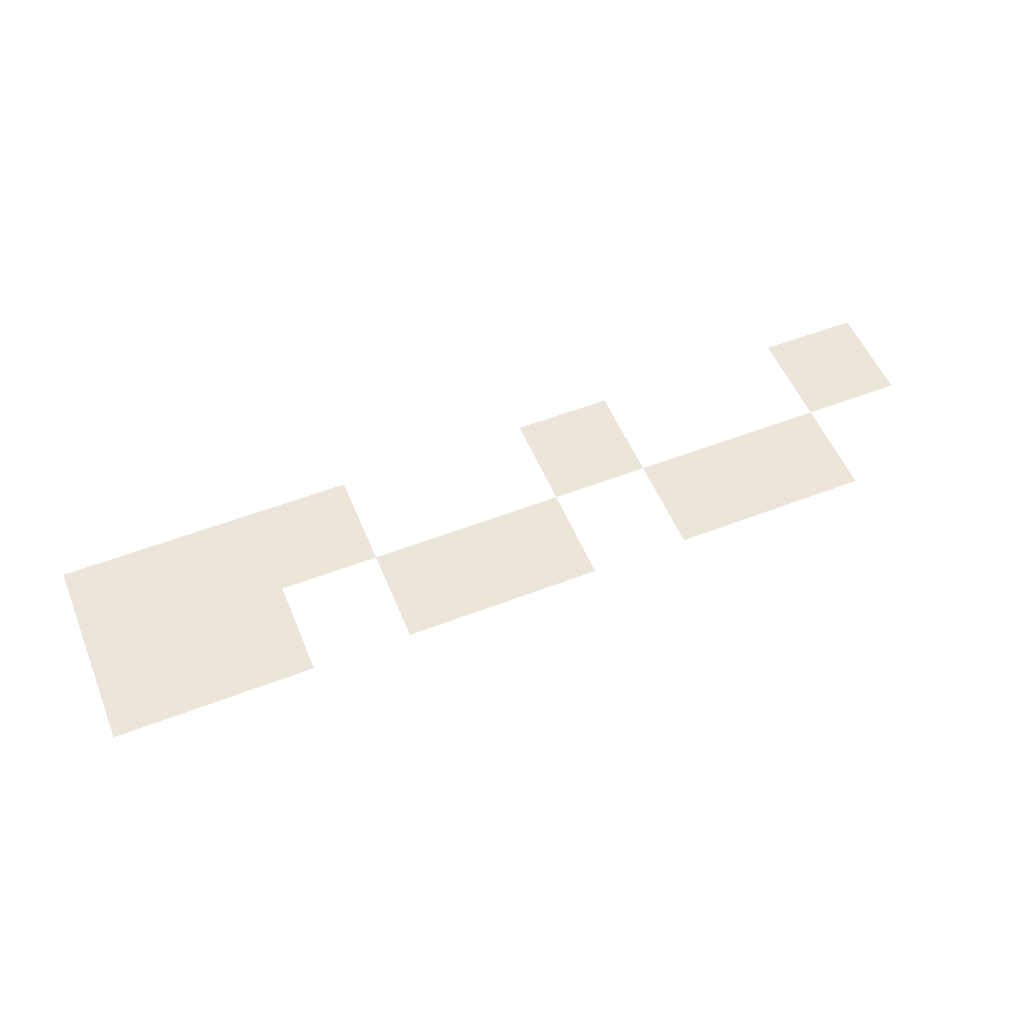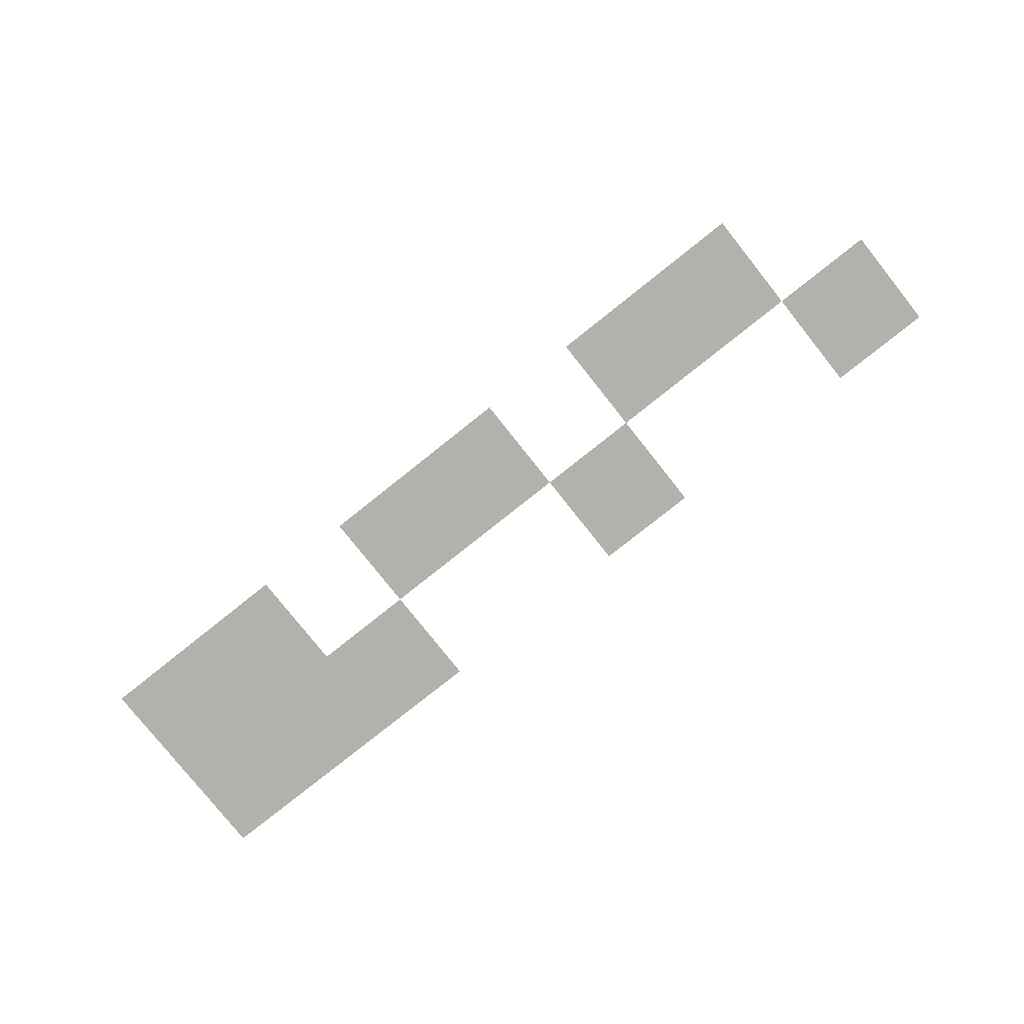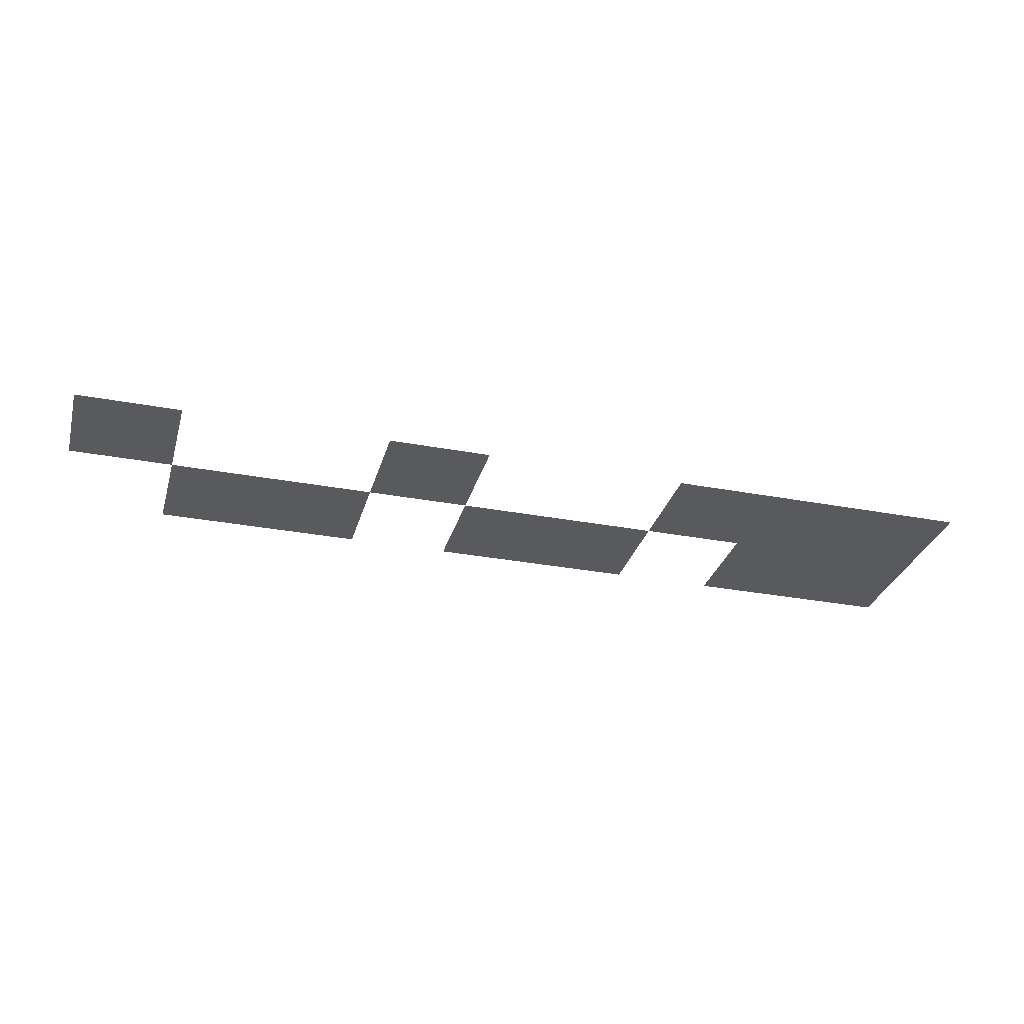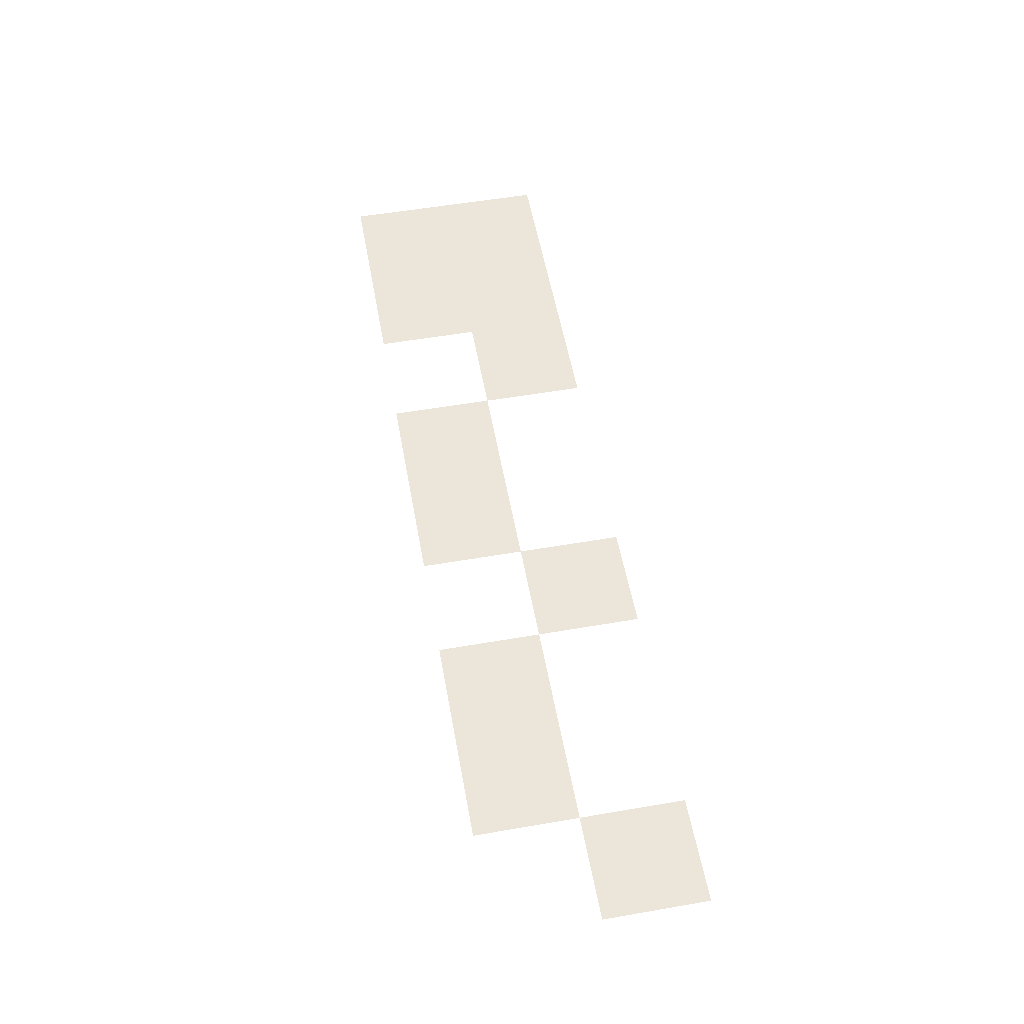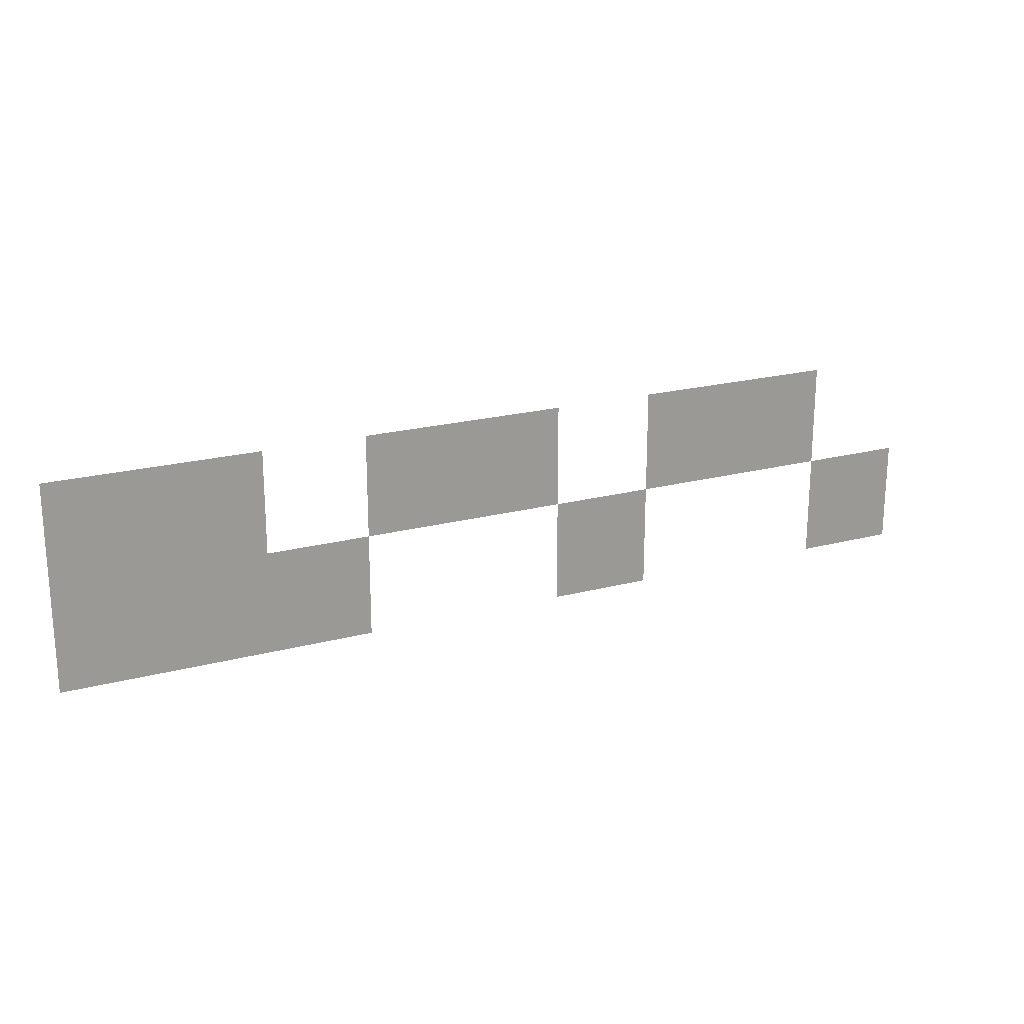
<metadata>
{"format":"obj","ext":"obj","renderer":"f3d","projection":"perspective","resolution":1024,"background":"white","views":[{"elev":54.4,"azim":157.7,"up":"+Z"},{"elev":-79.1,"azim":-141.5,"up":"+Z"},{"elev":-30.7,"azim":-15.2,"up":"+Z"},{"elev":55.2,"azim":-100.3,"up":"+Z"},{"elev":20.9,"azim":154.5,"up":"+Y"}]}
</metadata>
<code>
v -7 -5.5 0
v -9 -5.5 0
v -9 -3.5 0
v -7 -3.5 0
v -9 -5.5 0
v -11 -5.5 0
v -11 -3.5 0
v -9 -3.5 0
v -13 -5.5 0
v -15 -5.5 0
v -15 -3.5 0
v -13 -3.5 0
v -15 -5.5 0
v -17 -5.5 0
v -17 -3.5 0
v -15 -3.5 0
v -19 -5.5 0
v -21 -5.5 0
v -21 -3.5 0
v -19 -3.5 0
v -21 -5.5 0
v -23 -5.5 0
v -23 -3.5 0
v -21 -3.5 0
v -7 -7.5 0
v -9 -7.5 0
v -9 -5.5 0
v -7 -5.5 0
v -9 -7.5 0
v -11 -7.5 0
v -11 -5.5 0
v -9 -5.5 0
v -11 -7.5 0
v -13 -7.5 0
v -13 -5.5 0
v -11 -5.5 0
v -17 -7.5 0
v -19 -7.5 0
v -19 -5.5 0
v -17 -5.5 0
v -23 -7.5 0
v -25 -7.5 0
v -25 -5.5 0
v -23 -5.5 0
g level_4_mesh_0012
f 1 2 3 4
f 5 6 7 8
f 9 10 11 12
f 13 14 15 16
f 17 18 19 20
f 21 22 23 24
f 25 26 27 28
f 29 30 31 32
f 33 34 35 36
f 37 38 39 40
f 41 42 43 44

</code>
